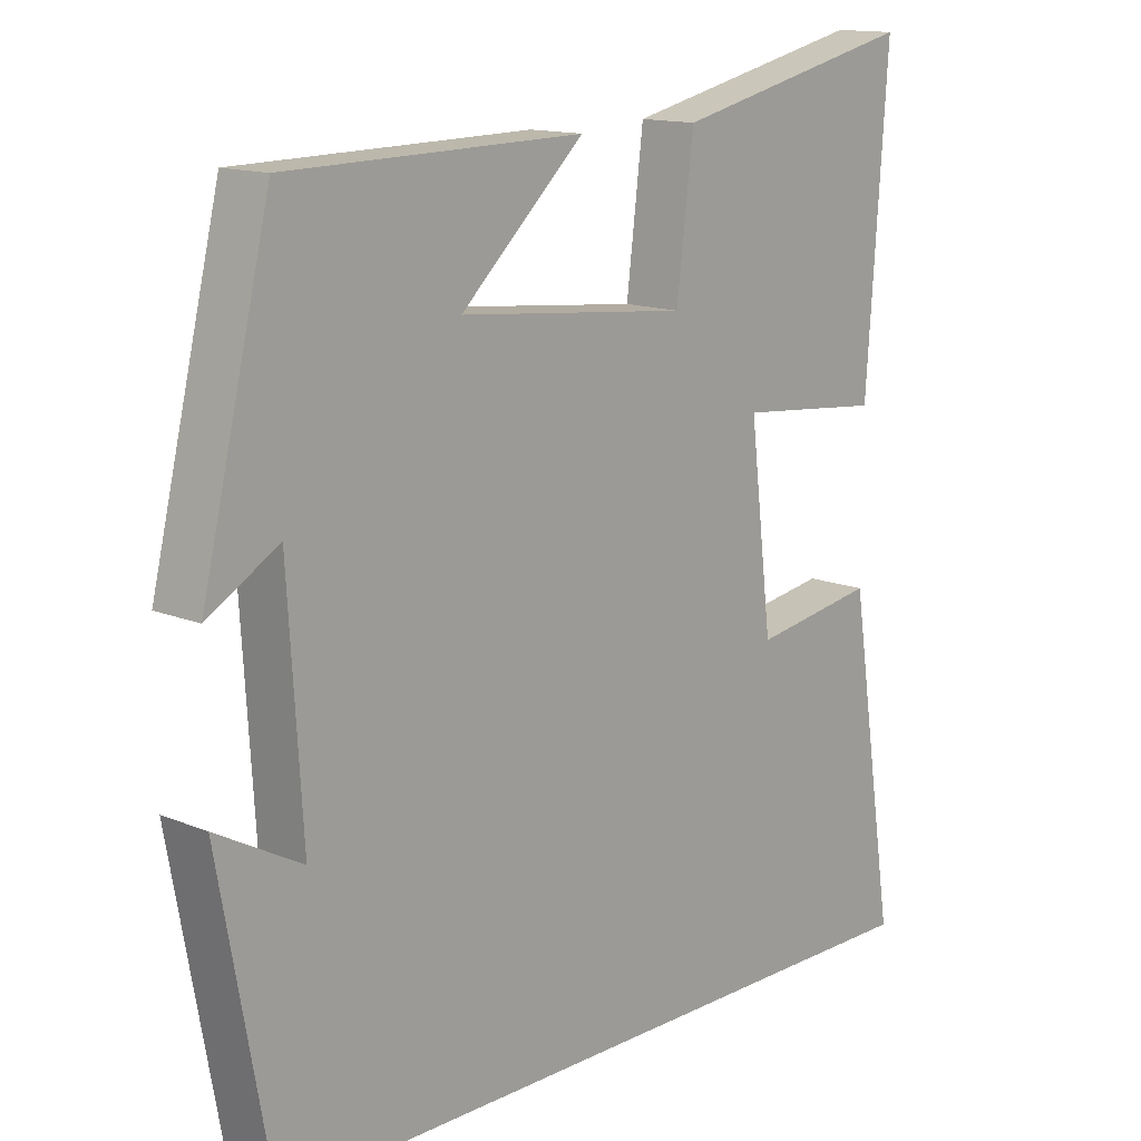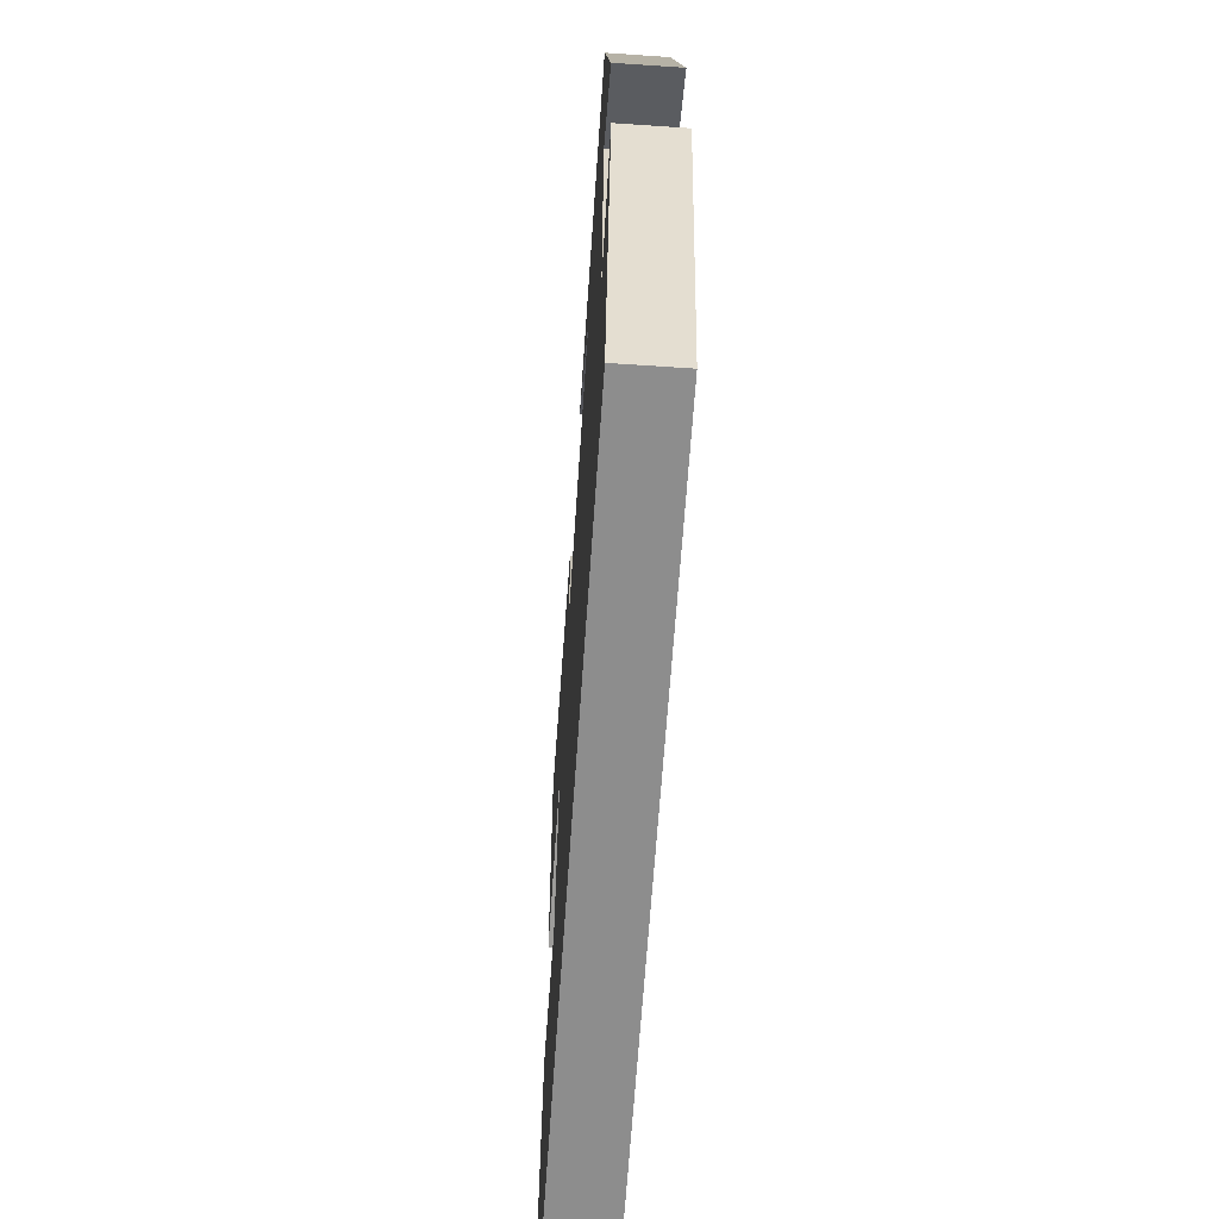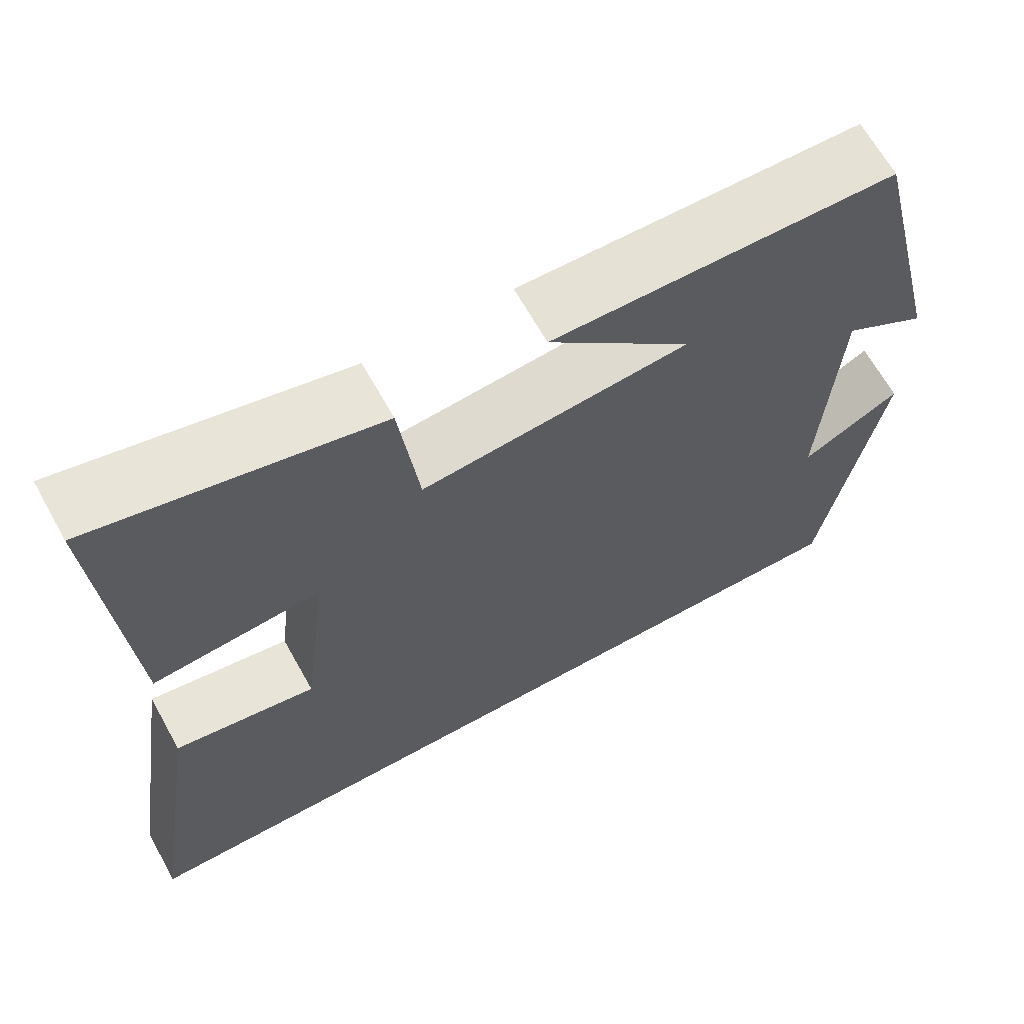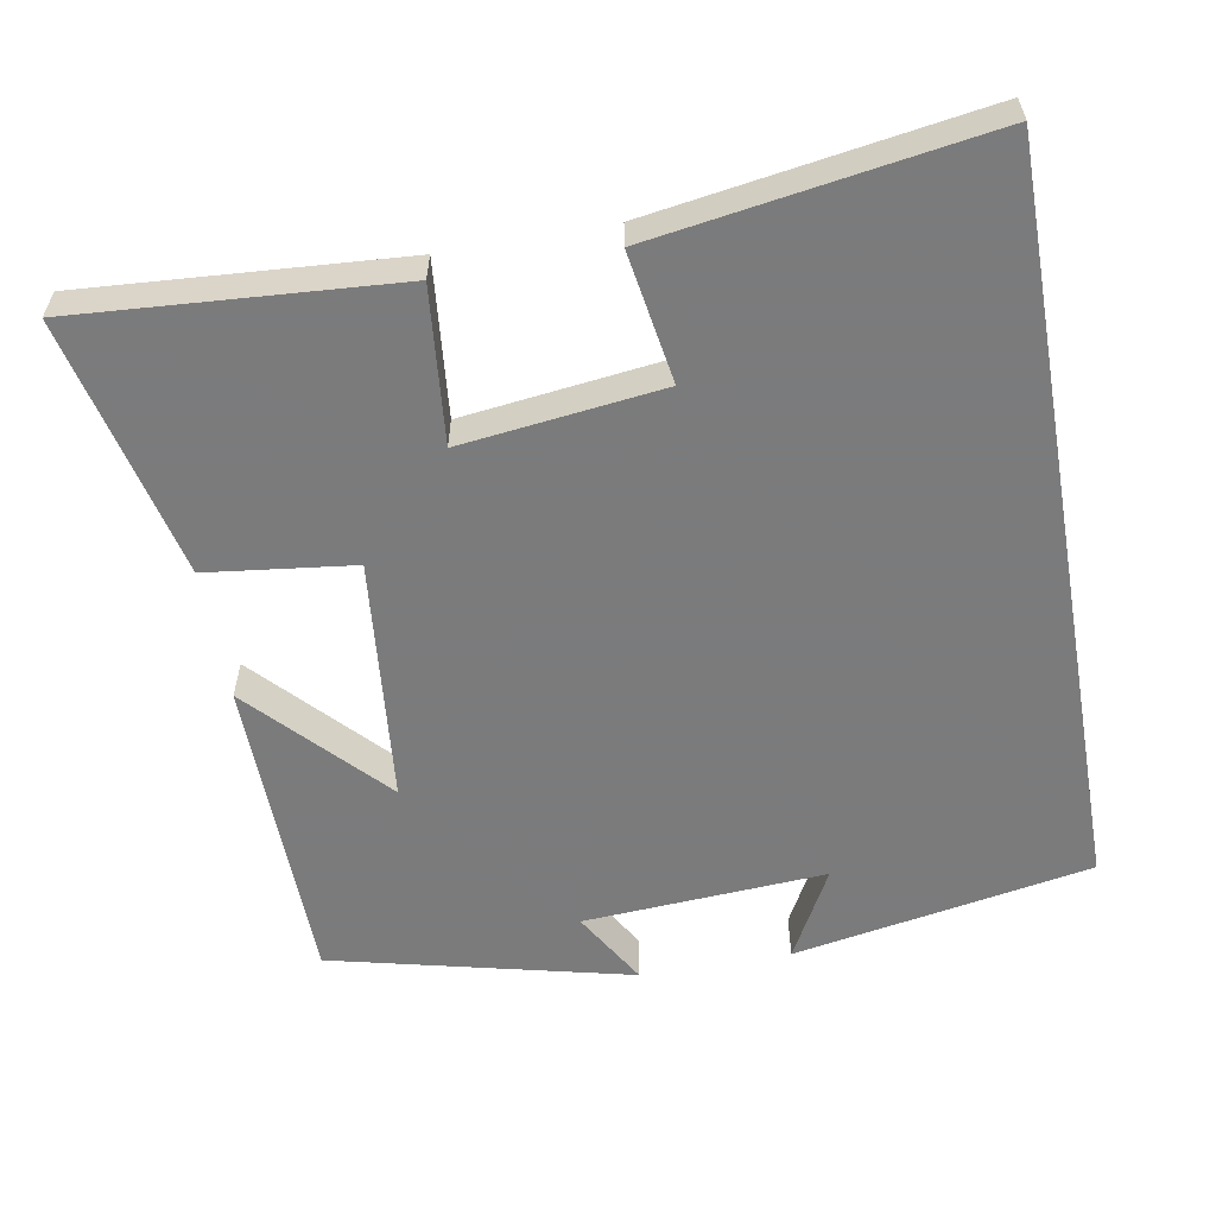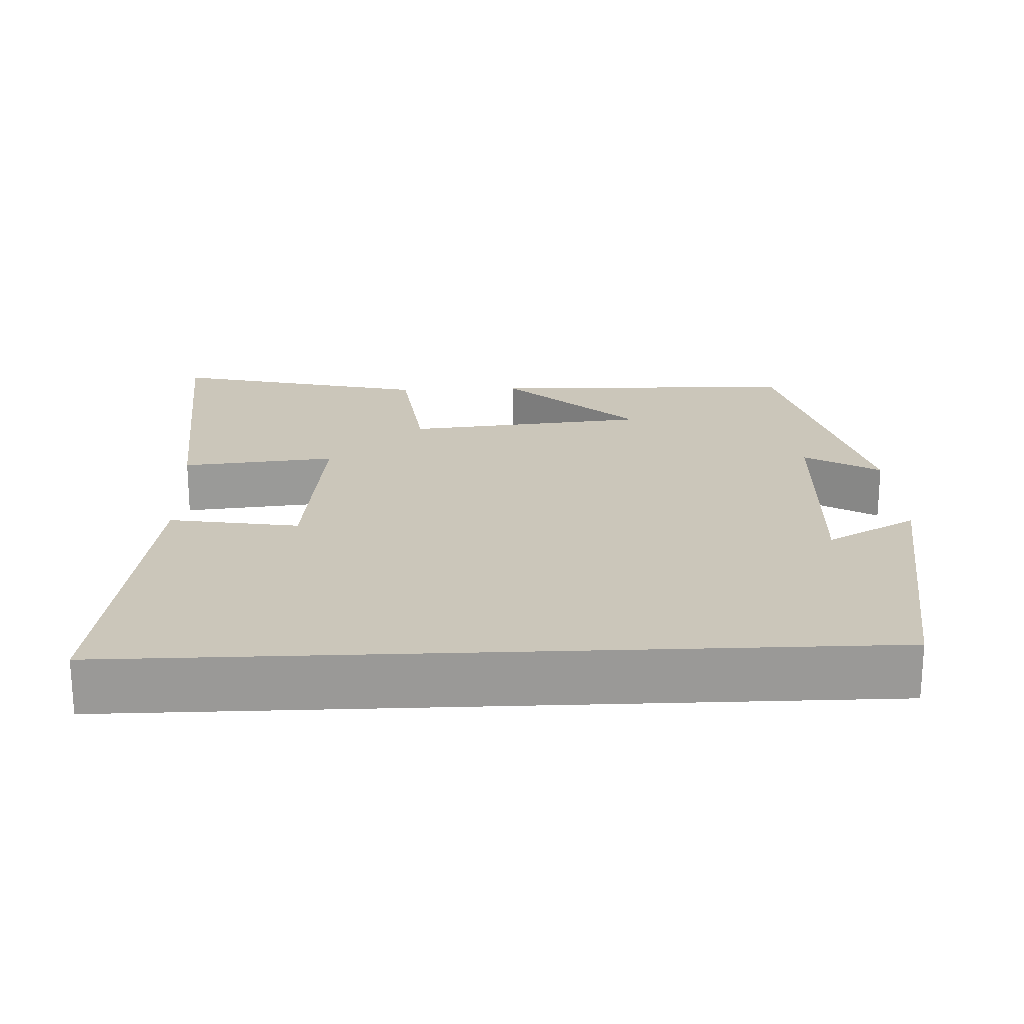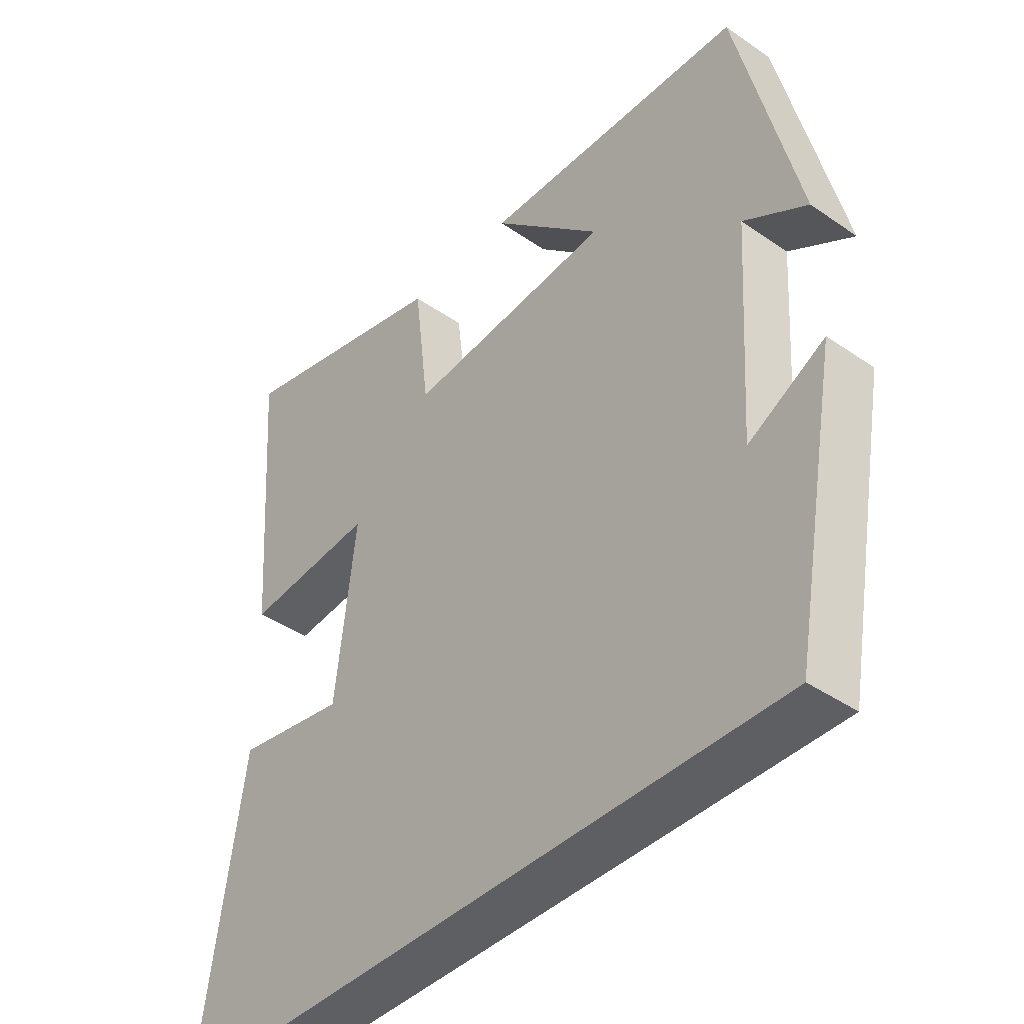
<metadata>
{"format":"obj","ext":"obj","renderer":"f3d","projection":"perspective","resolution":1024,"background":"white","views":[{"elev":13.9,"azim":-47.7,"up":"+Z"},{"elev":-64.6,"azim":-93.9,"up":"+Z"},{"elev":65.8,"azim":150.9,"up":"+Z"},{"elev":-58.4,"azim":100.1,"up":"+Y"},{"elev":21.2,"azim":177.6,"up":"+Y"},{"elev":-41.4,"azim":-130.0,"up":"+Z"}]}
</metadata>
<code>
v 0.53 0.07 0.58
v 0.5 0.07 0.157
v 0.295 0.07 0.177
v 0.327 0.07 -0.089
v 0.5 0.07 -0.061
v 0.567 0.07 -0.5
v -0.428 0.07 -0.5
v -0.5 0.07 -0.104
v -0.38 0.07 -0.169
v -0.4 0.07 0.153
v -0.5 0.07 0.094
v -0.404 0.07 0.492
v 0.012 0.07 0.5
v -0.162 0.07 0.337
v 0.162 0.07 0.305
v 0.186 0.07 0.5
v 0.53 0 0.58
v 0.5 0 0.157
v 0.295 0 0.177
v 0.327 0 -0.089
v 0.5 0 -0.061
v 0.567 0 -0.5
v -0.428 0 -0.5
v -0.5 0 -0.104
v -0.38 0 -0.169
v -0.4 0 0.153
v -0.5 0 0.094
v -0.404 0 0.492
v 0.012 0 0.5
v -0.162 0 0.337
v 0.162 0 0.305
v 0.186 0 0.5
f 1 2 3
f 16 1 3
f 15 16 3
f 14 15 3 4
f 12 13 14
f 11 12 14
f 10 11 14
f 9 10 14 4
f 7 8 9
f 7 9 4
f 4 5 6 7
f 19 18 17
f 19 17 32
f 19 32 31
f 20 19 31 30
f 30 29 28
f 30 28 27
f 30 27 26
f 20 30 26 25
f 25 24 23
f 20 25 23
f 23 22 21 20
f 1 17 18 2
f 2 18 19 3
f 3 19 20 4
f 4 20 21 5
f 5 21 22 6
f 6 22 23 7
f 7 23 24 8
f 8 24 25 9
f 9 25 26 10
f 10 26 27 11
f 11 27 28 12
f 12 28 29 13
f 13 29 30 14
f 14 30 31 15
f 15 31 32 16
f 16 32 17 1

</code>
